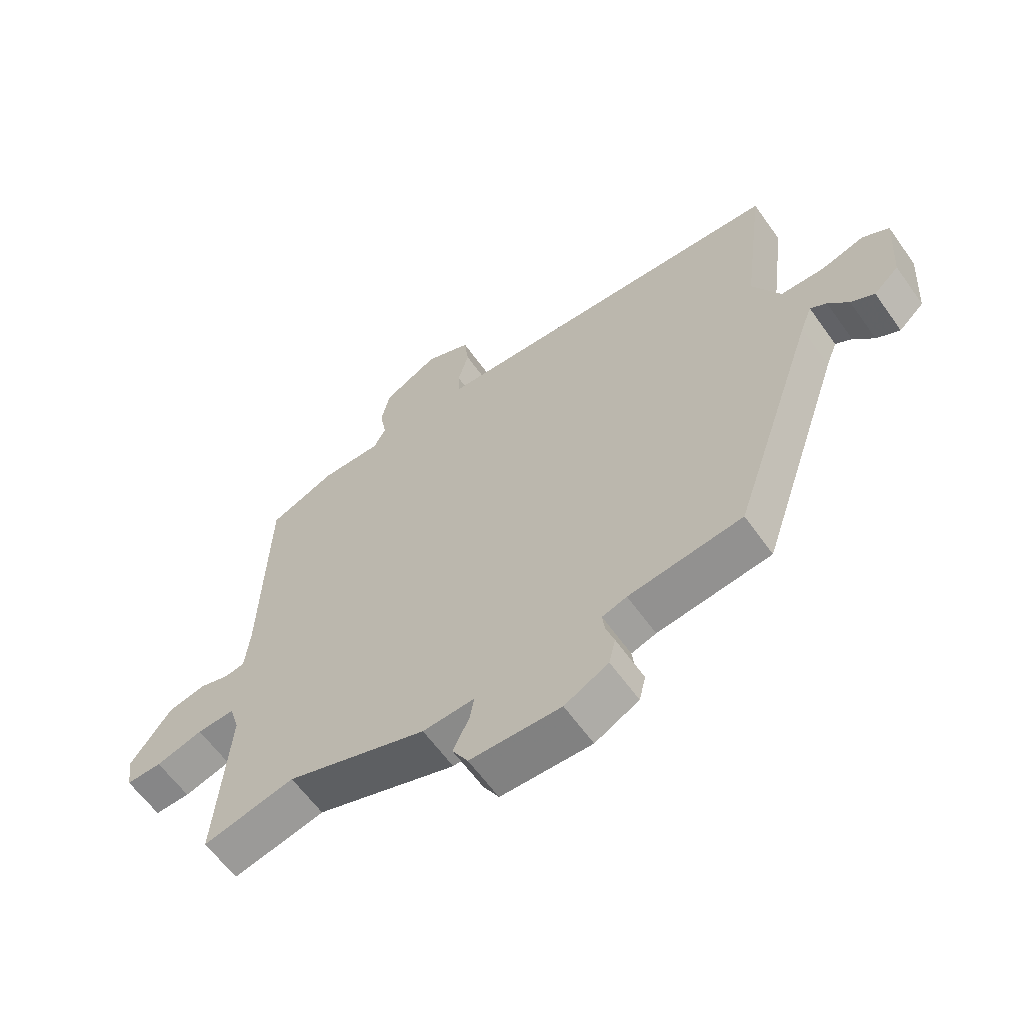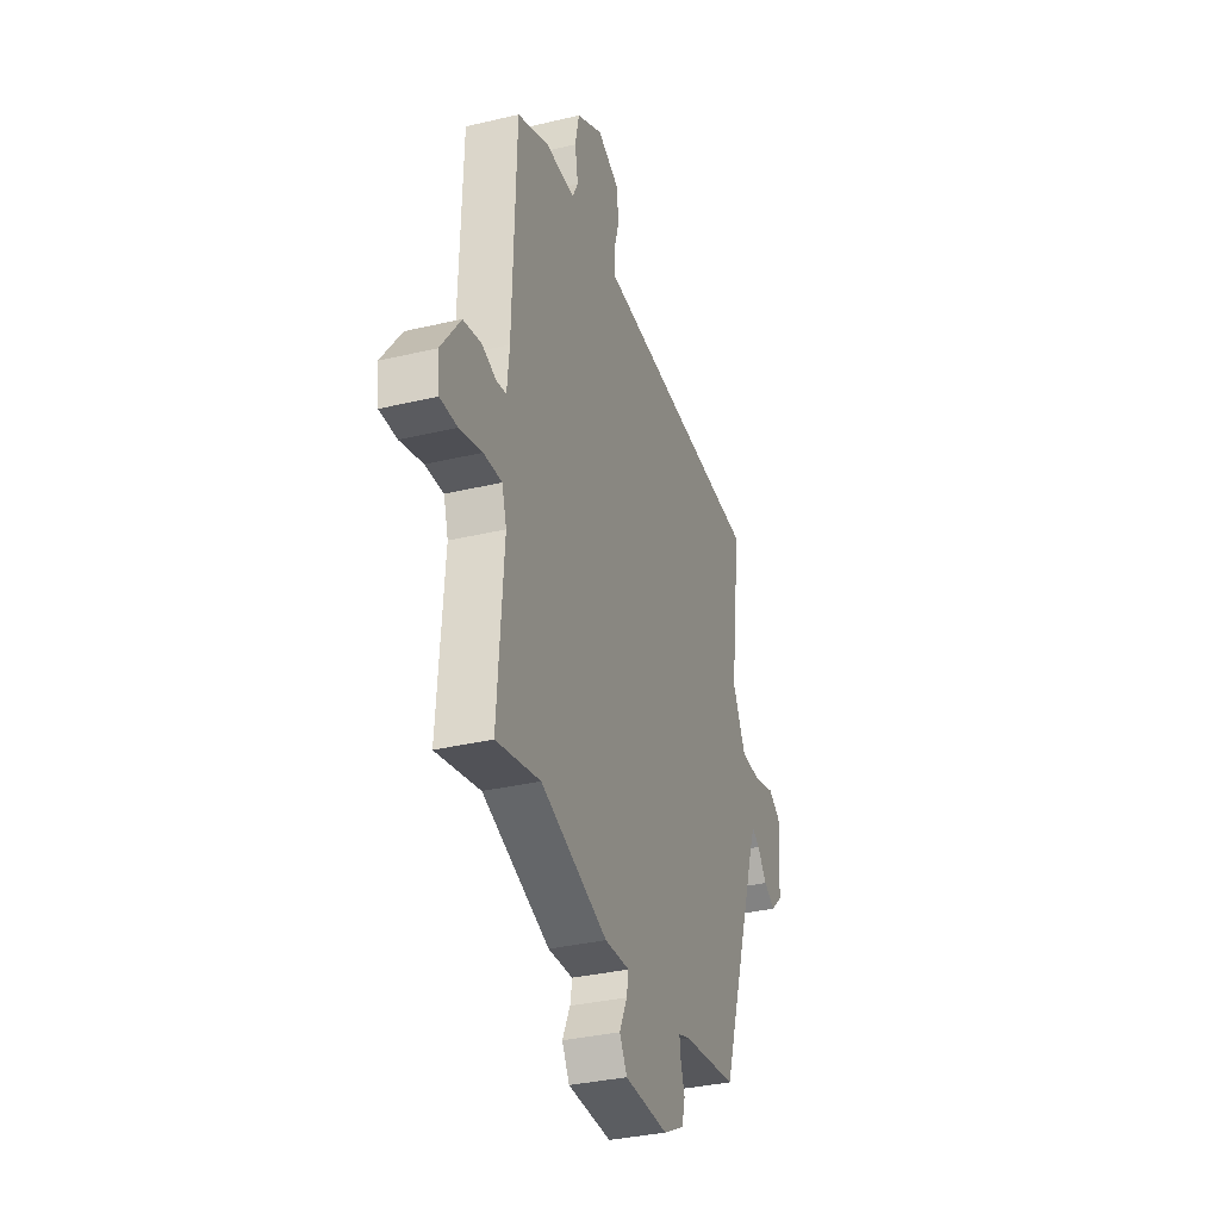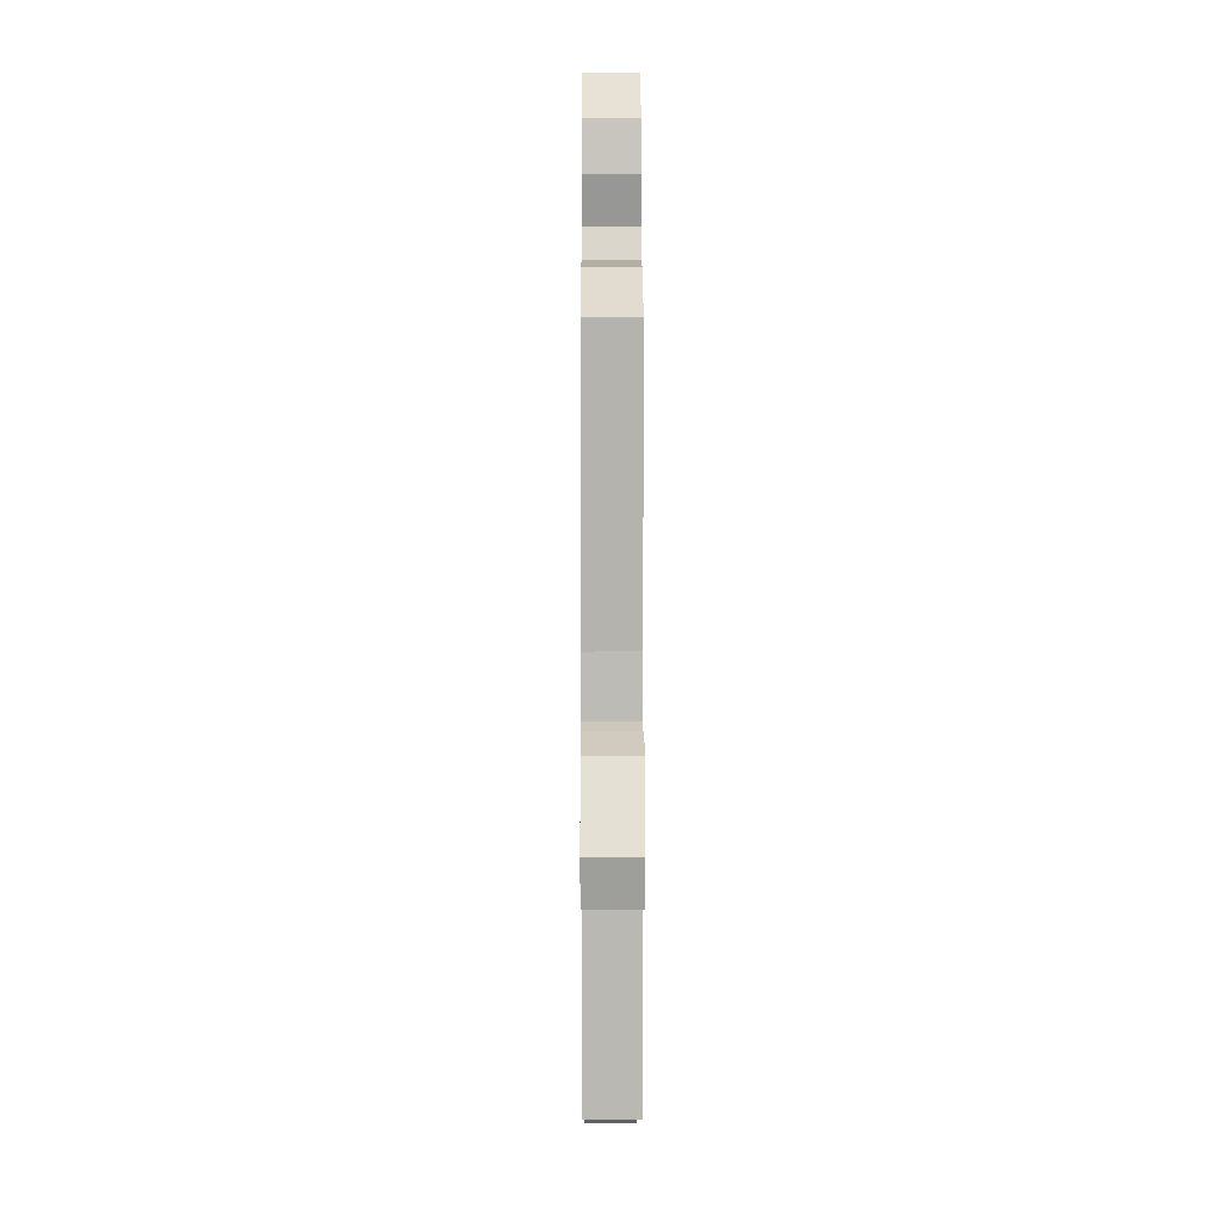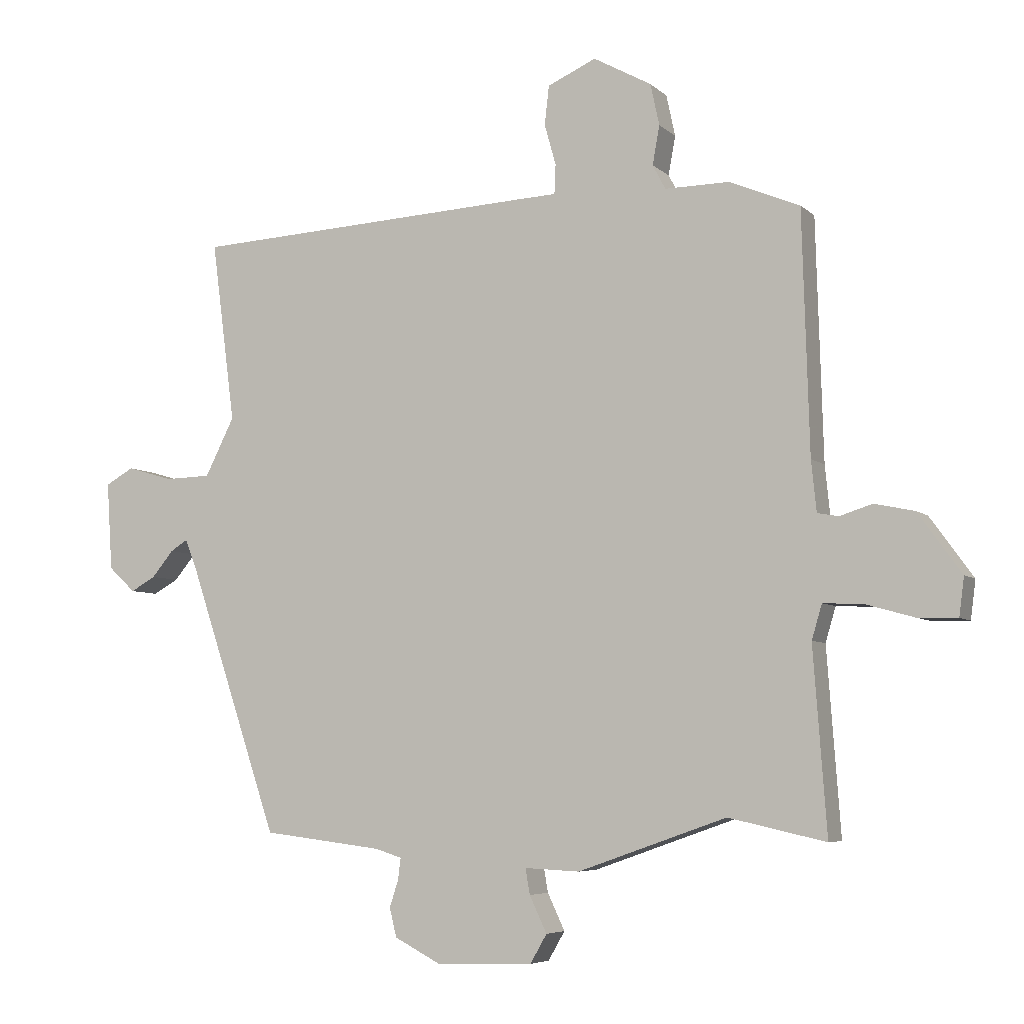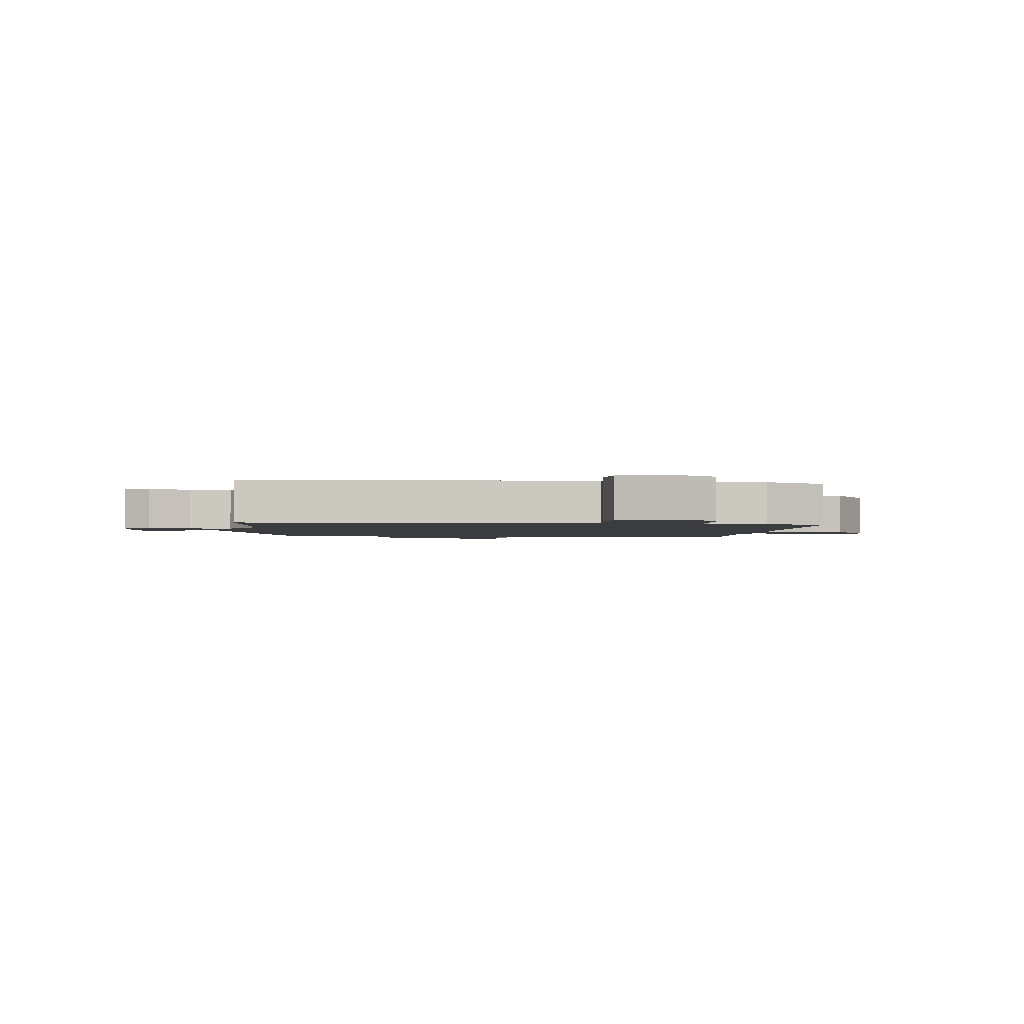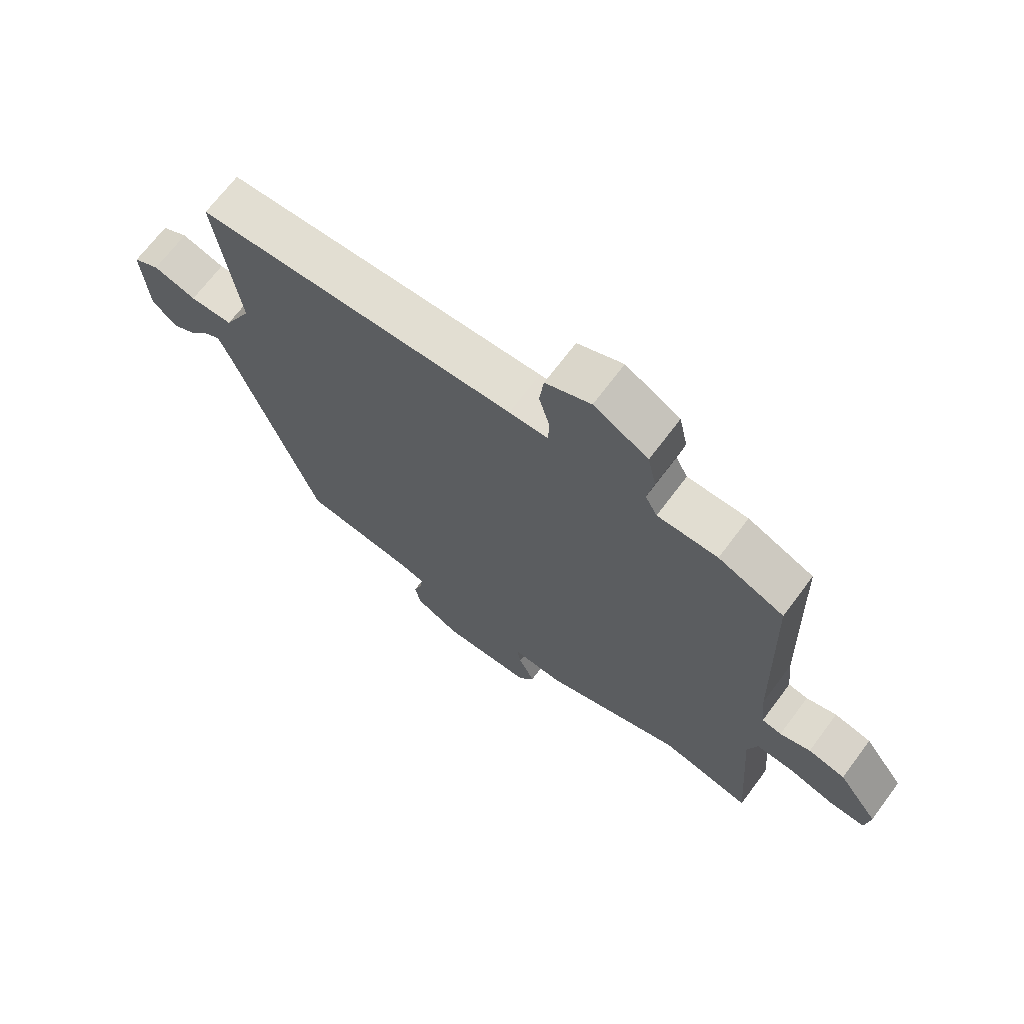
<metadata>
{"format":"obj","ext":"obj","renderer":"f3d","projection":"perspective","resolution":1024,"background":"white","views":[{"elev":-61.6,"azim":-144.6,"up":"+Z"},{"elev":-33.9,"azim":107.9,"up":"+Z"},{"elev":11.7,"azim":89.8,"up":"+Z"},{"elev":-5.8,"azim":23.7,"up":"+Z"},{"elev":-2.0,"azim":-7.3,"up":"+Y"},{"elev":68.9,"azim":36.8,"up":"+Z"}]}
</metadata>
<code>
v 0.506 0.07 -0.501
v 0.354 0.07 -0.467
v 0.121 0.07 -0.549
v 0.035 0.07 -0.545
v 0.042 0.07 -0.585
v 0.069 0.07 -0.642
v 0.043 0.07 -0.687
v -0.108 0.07 -0.692
v -0.181 0.07 -0.654
v -0.192 0.07 -0.609
v -0.178 0.07 -0.566
v -0.174 0.07 -0.533
v -0.215 0.07 -0.52
v -0.403 0.07 -0.497
v -0.544 0.07 -0.078
v -0.563 0.07 -0.029
v -0.59 0.07 -0.046
v -0.624 0.07 -0.087
v -0.663 0.07 -0.109
v -0.705 0.07 -0.07
v -0.714 0.07 0.068
v -0.67 0.07 0.093
v -0.598 0.07 0.072
v -0.526 0.07 0.074
v -0.48 0.07 0.165
v -0.517 0.07 0.449
v 0.019 0.07 0.478
v 0.084 0.07 0.481
v 0.086 0.07 0.527
v 0.068 0.07 0.591
v 0.075 0.07 0.652
v 0.151 0.07 0.686
v 0.242 0.07 0.636
v 0.256 0.07 0.571
v 0.245 0.07 0.51
v 0.265 0.07 0.472
v 0.366 0.07 0.473
v 0.476 0.07 0.427
v 0.487 0.07 0.051
v 0.495 0.07 -0.028
v 0.528 0.07 -0.034
v 0.579 0.07 -0.018
v 0.641 0.07 -0.031
v 0.709 0.07 -0.125
v 0.701 0.07 -0.185
v 0.642 0.07 -0.184
v 0.564 0.07 -0.162
v 0.501 0.07 -0.159
v 0.485 0.07 -0.213
v 0.506 0 -0.501
v 0.354 0 -0.467
v 0.121 0 -0.549
v 0.035 0 -0.545
v 0.042 0 -0.585
v 0.069 0 -0.642
v 0.043 0 -0.687
v -0.108 0 -0.692
v -0.181 0 -0.654
v -0.192 0 -0.609
v -0.178 0 -0.566
v -0.174 0 -0.533
v -0.215 0 -0.52
v -0.403 0 -0.497
v -0.544 0 -0.078
v -0.563 0 -0.029
v -0.59 0 -0.046
v -0.624 0 -0.087
v -0.663 0 -0.109
v -0.705 0 -0.07
v -0.714 0 0.068
v -0.67 0 0.093
v -0.598 0 0.072
v -0.526 0 0.074
v -0.48 0 0.165
v -0.517 0 0.449
v 0.019 0 0.478
v 0.084 0 0.481
v 0.086 0 0.527
v 0.068 0 0.591
v 0.075 0 0.652
v 0.151 0 0.686
v 0.242 0 0.636
v 0.256 0 0.571
v 0.245 0 0.51
v 0.265 0 0.472
v 0.366 0 0.473
v 0.476 0 0.427
v 0.487 0 0.051
v 0.495 0 -0.028
v 0.528 0 -0.034
v 0.579 0 -0.018
v 0.641 0 -0.031
v 0.709 0 -0.125
v 0.701 0 -0.185
v 0.642 0 -0.184
v 0.564 0 -0.162
v 0.501 0 -0.159
v 0.485 0 -0.213
f 44 45 46 47
f 44 47 48
f 41 42 43 44
f 40 41 44 48
f 39 40 48 49
f 36 37 38 39
f 32 33 34 35
f 32 35 36
f 29 30 31 32
f 28 29 32 36
f 25 26 27 28
f 24 25 28 36
f 20 21 22 23
f 20 23 24
f 17 18 19 20
f 16 17 20 24
f 15 16 24 36
f 13 14 15 36
f 8 9 10 11
f 8 11 12
f 5 6 7 8
f 4 5 8 12
f 2 3 4 12
f 49 1 2
f 13 36 39 49
f 2 12 13 49
f 96 95 94 93
f 97 96 93
f 93 92 91 90
f 97 93 90 89
f 98 97 89 88
f 88 87 86 85
f 84 83 82 81
f 85 84 81
f 81 80 79 78
f 85 81 78 77
f 77 76 75 74
f 85 77 74 73
f 72 71 70 69
f 73 72 69
f 69 68 67 66
f 73 69 66 65
f 85 73 65 64
f 85 64 63 62
f 60 59 58 57
f 61 60 57
f 57 56 55 54
f 61 57 54 53
f 61 53 52 51
f 51 50 98
f 98 88 85 62
f 98 62 61 51
f 1 50 51 2
f 2 51 52 3
f 3 52 53 4
f 4 53 54 5
f 5 54 55 6
f 6 55 56 7
f 7 56 57 8
f 8 57 58 9
f 9 58 59 10
f 10 59 60 11
f 11 60 61 12
f 12 61 62 13
f 13 62 63 14
f 14 63 64 15
f 15 64 65 16
f 16 65 66 17
f 17 66 67 18
f 18 67 68 19
f 19 68 69 20
f 20 69 70 21
f 21 70 71 22
f 22 71 72 23
f 23 72 73 24
f 24 73 74 25
f 25 74 75 26
f 26 75 76 27
f 27 76 77 28
f 28 77 78 29
f 29 78 79 30
f 30 79 80 31
f 31 80 81 32
f 32 81 82 33
f 33 82 83 34
f 34 83 84 35
f 35 84 85 36
f 36 85 86 37
f 37 86 87 38
f 38 87 88 39
f 39 88 89 40
f 40 89 90 41
f 41 90 91 42
f 42 91 92 43
f 43 92 93 44
f 44 93 94 45
f 45 94 95 46
f 46 95 96 47
f 47 96 97 48
f 48 97 98 49
f 49 98 50 1

</code>
